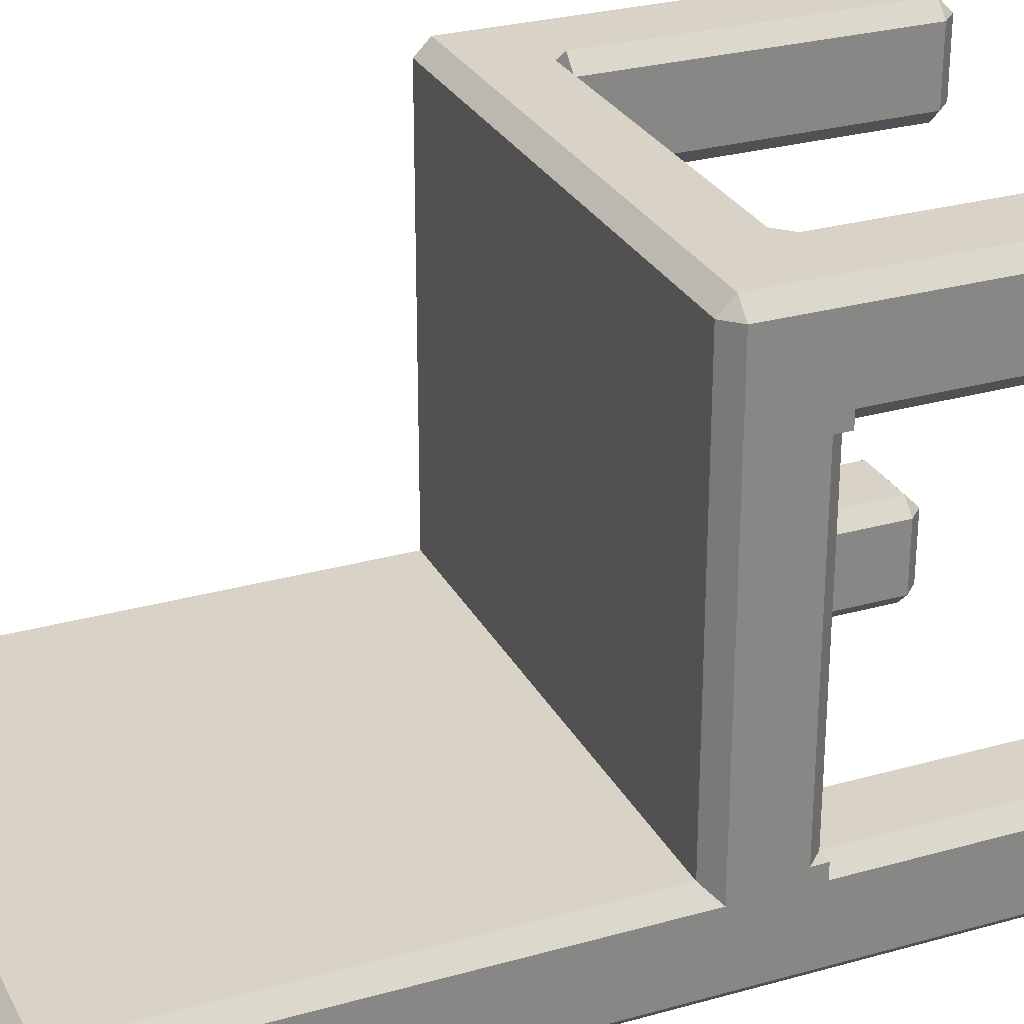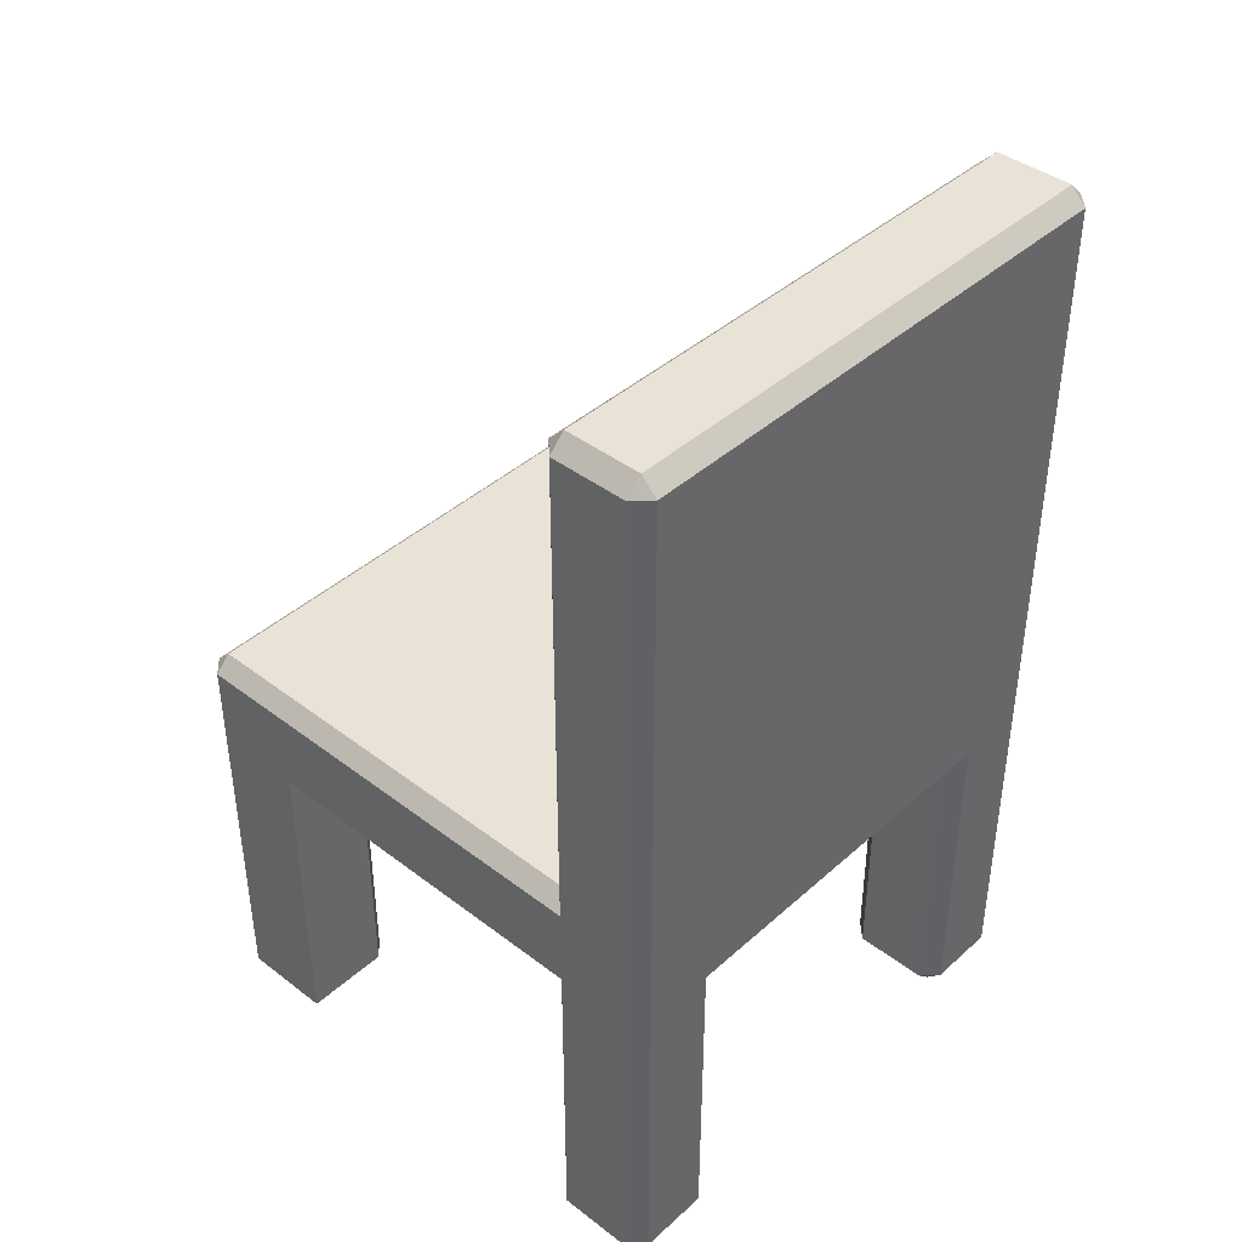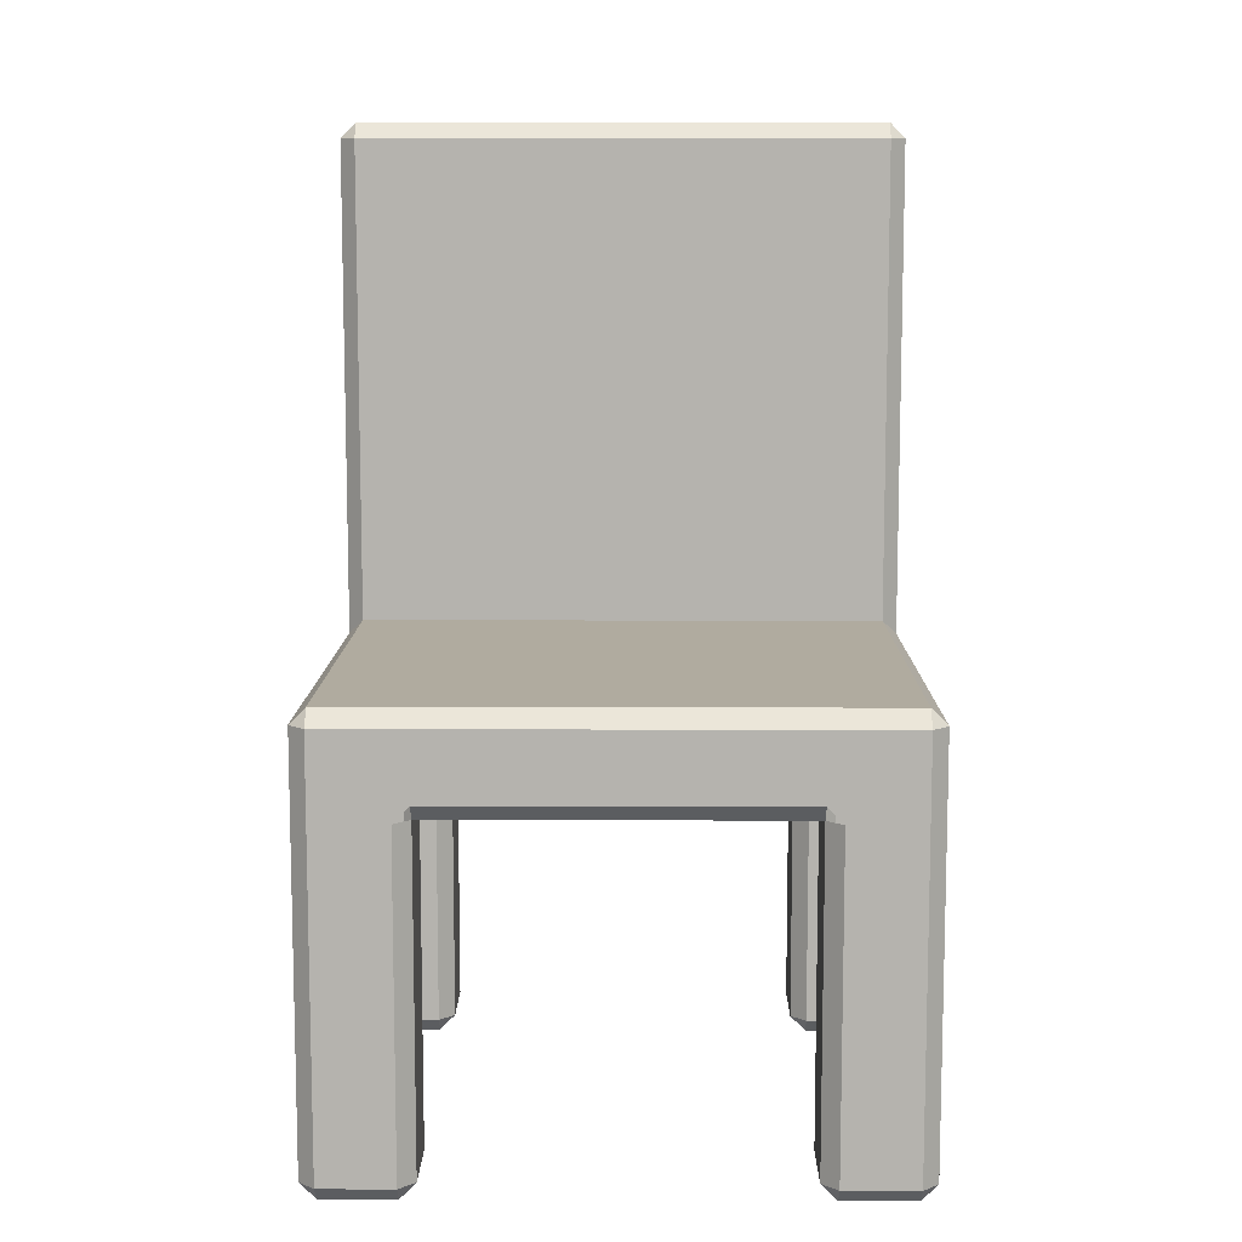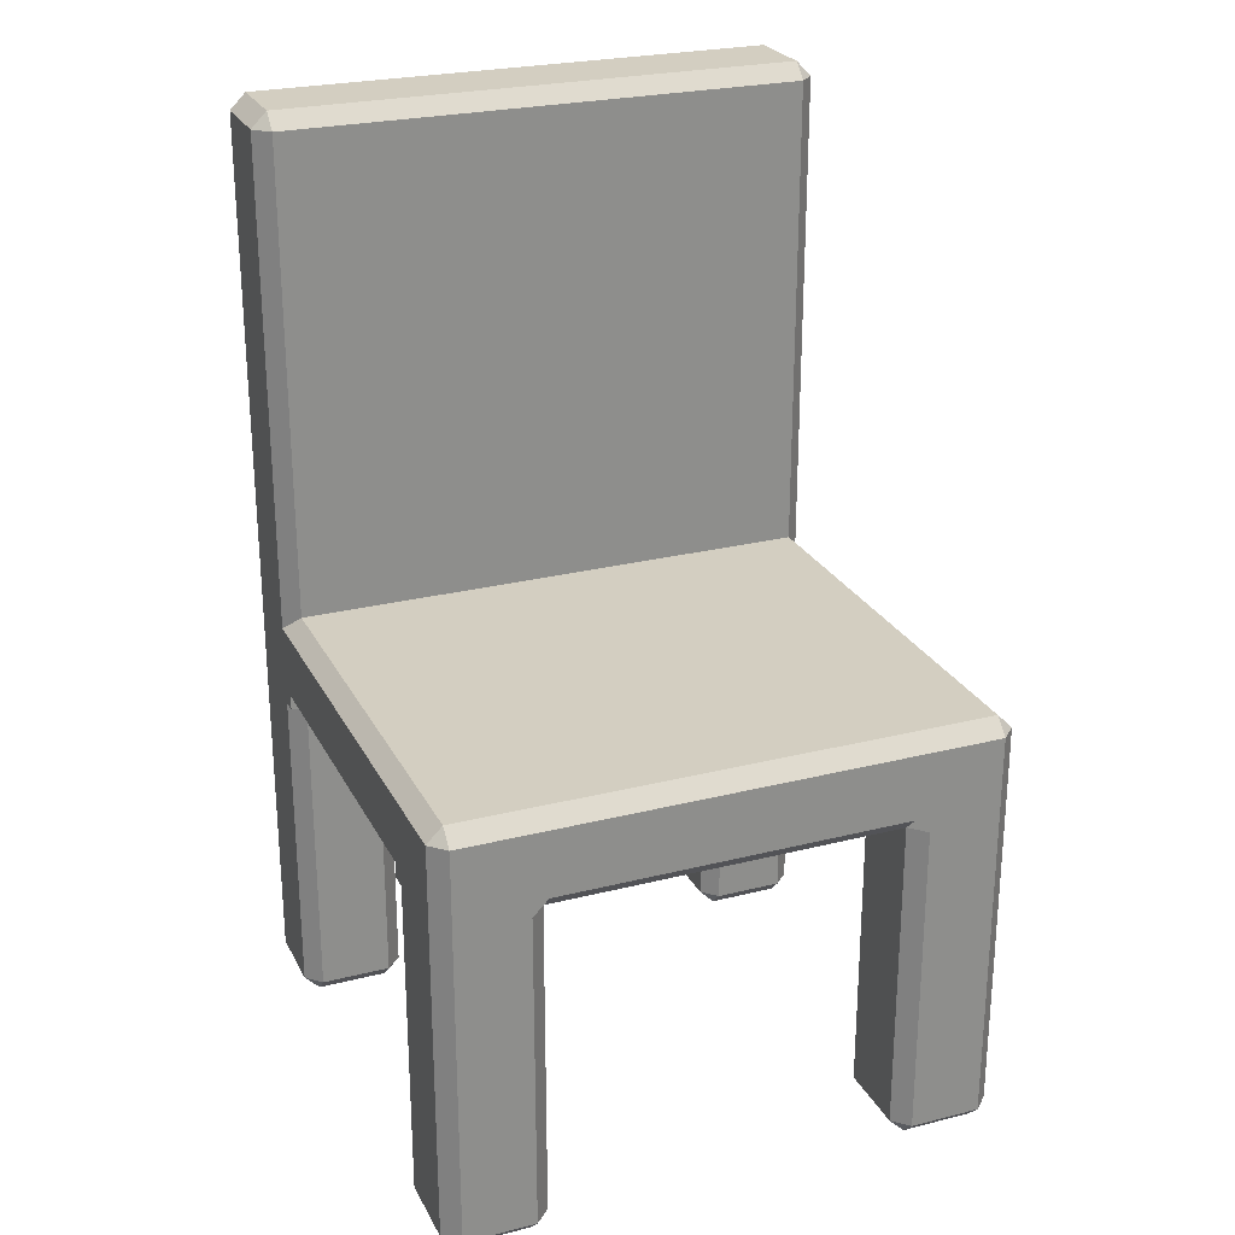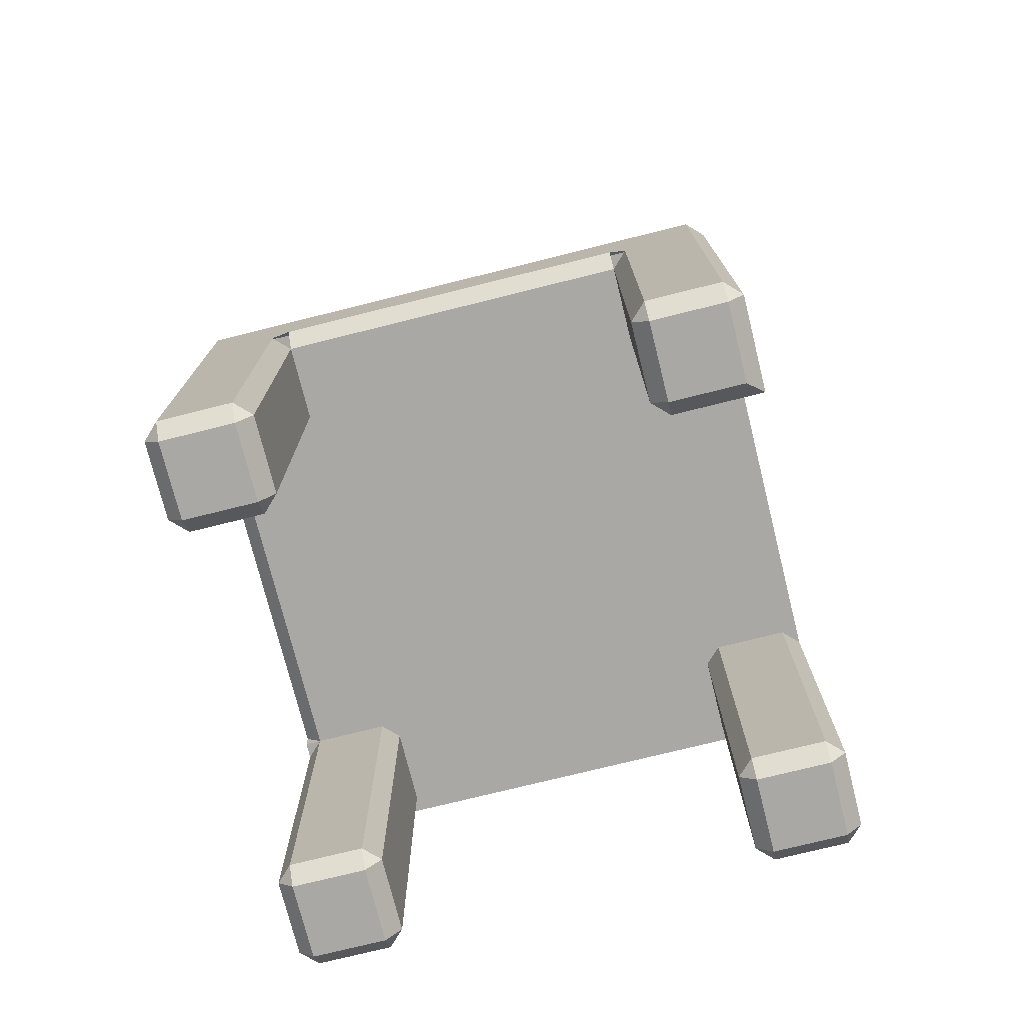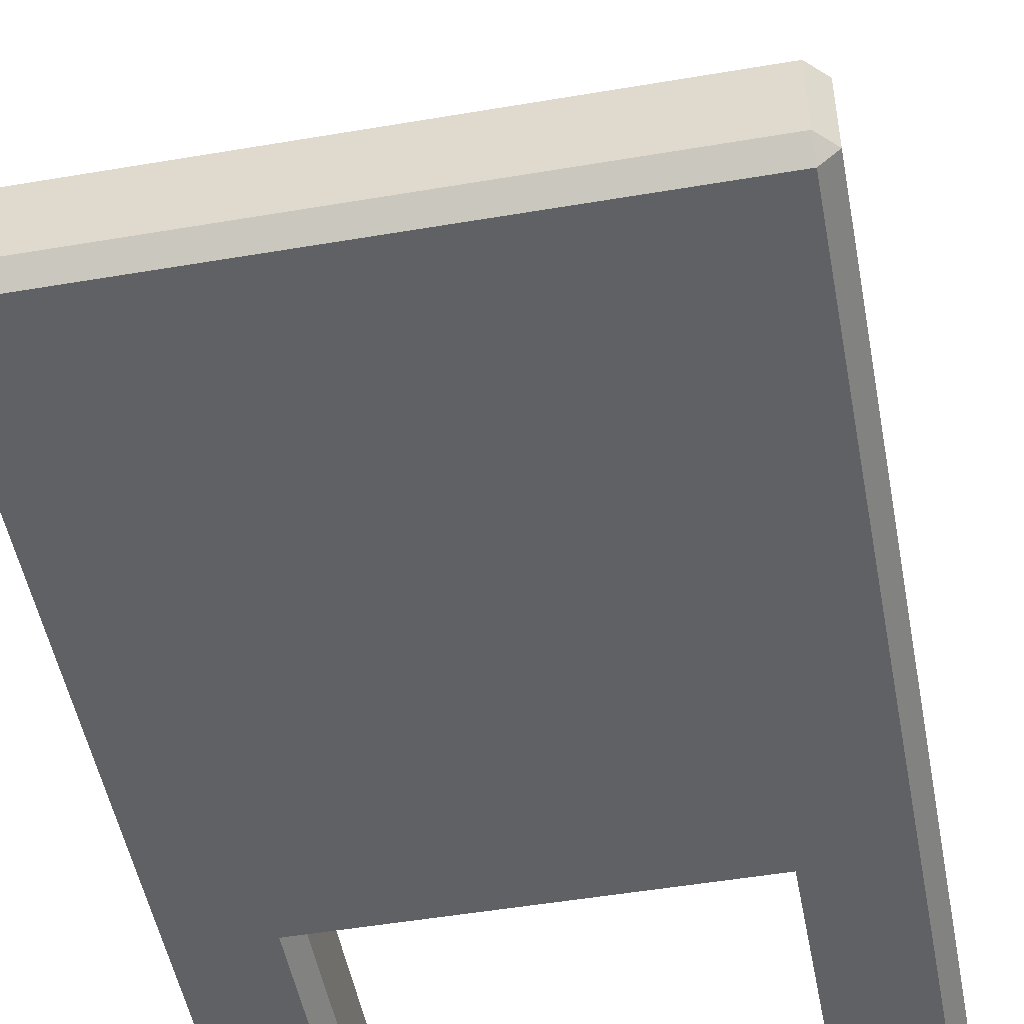
<metadata>
{"format":"obj","ext":"obj","renderer":"f3d","projection":"perspective","resolution":1024,"background":"white","views":[{"elev":28.1,"azim":-113.1,"up":"+Z"},{"elev":41.4,"azim":132.8,"up":"+Y"},{"elev":9.7,"azim":0.5,"up":"+Y"},{"elev":25.3,"azim":-22.1,"up":"+Y"},{"elev":-74.9,"azim":14.0,"up":"+Y"},{"elev":-50.1,"azim":-169.4,"up":"+Z"}]}
</metadata>
<code>
o chair_Cube.002
v 0.4548 0.03155 0.2939
v 0.4548 0.03155 -0.2336
v -0.244 0.182 -0.3987
v 0.2959 0.182 -0.3987
v 0.2959 0.03155 -0.3987
v -0.244 0.03155 -0.3987
v -0.244 0.182 -0.2336
v 0.2959 0.182 -0.2336
v -0.244 0.182 0.2939
v 0.2959 0.182 0.2939
v 0.2959 0.03155 -0.2336
v -0.244 0.03155 -0.2336
v 0.2959 0.03155 0.2939
v -0.244 0.03155 0.2939
v 0.2959 0.03155 -0.2336
v -0.244 0.03155 -0.2336
v 0.2959 0.03155 0.2939
v -0.244 0.03155 0.2939
v 0.4548 0.03155 0.2939
v -0.403 0.03155 -0.3745
v -0.3787 0.03155 -0.3987
v -0.403 0.182 -0.3745
v -0.3787 0.182 -0.3987
v -0.3787 0.03155 0.4591
v -0.403 0.03155 0.4348
v -0.403 0.1577 0.4348
v -0.3787 0.1577 0.4591
v -0.3787 0.182 0.4348
v 0.4306 0.03155 -0.3987
v 0.4548 0.03155 -0.3745
v 0.4306 0.182 -0.3987
v 0.4548 0.182 -0.3745
v 0.4548 0.03155 0.4348
v 0.4306 0.03155 0.4591
v 0.4306 0.182 0.4348
v 0.4306 0.1577 0.4591
v 0.4548 0.1577 0.4348
v 0.4548 0.1577 -0.2578
v 0.4306 0.182 -0.2336
v 0.4548 0.1577 0.2939
v 0.4306 0.182 0.2939
v -0.3787 0.03155 -0.2336
v -0.403 0.05579 -0.2336
v -0.403 0.03155 -0.2578
v -0.403 0.03155 -0.2336
v -0.403 0.05579 0.2939
v -0.3787 0.03155 0.2939
v -0.403 0.03155 0.2939
v -0.403 0.03155 0.3182
v -0.3787 0.182 0.2939
v -0.403 0.1577 0.2939
v -0.3787 0.182 -0.2336
v -0.403 0.1577 -0.2578
v -0.244 0.03155 0.4348
v -0.244 0.05579 0.4591
v -0.2683 0.03155 0.4591
v 0.2959 0.05579 0.4591
v 0.2959 0.03155 0.4348
v 0.3201 0.03155 0.4591
v 0.2959 0.182 0.4348
v 0.2959 0.1577 0.4591
v -0.244 0.1577 0.4591
v -0.244 0.182 0.4348
v 0.2959 0.03155 0.4348
v 0.3201 0.03155 0.4591
v 0.4306 0.03155 0.4591
v 0.4548 0.03155 0.4348
v -0.3787 0.03155 0.2939
v -0.403 0.03155 0.3182
v -0.403 0.03155 0.2939
v -0.403 0.03155 0.4348
v -0.3787 0.03155 0.4591
v 0.4306 0.03155 -0.2336
v 0.4548 0.03155 -0.2578
v 0.4548 0.03155 -0.2336
v 0.4548 0.03155 -0.3745
v 0.4306 0.03155 -0.3987
v -0.244 0.03155 -0.3745
v -0.2683 0.03155 -0.3987
v -0.244 0.03155 -0.3987
v -0.3787 0.03155 -0.3987
v -0.403 0.03155 -0.3745
v -0.403 0.03155 -0.2578
v -0.3787 0.03155 -0.2336
v -0.403 0.03155 -0.2336
v -0.2683 0.03155 -0.2336
v -0.244 0.03155 -0.2578
v -0.244 0.03155 -0.2336
v -0.244 0.03155 0.3182
v -0.2683 0.03155 0.2939
v -0.244 0.03155 0.2939
v -0.2683 0.03155 0.4591
v -0.244 0.03155 0.4348
v 0.3201 0.03155 -0.3987
v 0.2959 0.03155 -0.3745
v 0.2959 0.03155 -0.3987
v 0.2959 0.03155 -0.2578
v 0.3201 0.03155 -0.2336
v 0.2959 0.03155 -0.2336
v 0.3201 0.03155 0.2939
v 0.2959 0.03155 0.3182
v 0.2959 0.03155 0.2939
v 0.3201 -0.4678 0.4591
v 0.2959 -0.4678 0.4348
v 0.3201 -0.492 0.4348
v 0.4306 -0.4678 0.4591
v 0.4306 -0.492 0.4348
v 0.4548 -0.4678 0.4348
v -0.403 -0.4678 0.3182
v -0.3787 -0.4678 0.2939
v -0.3787 -0.492 0.3182
v -0.403 -0.4678 0.4348
v -0.3787 -0.492 0.4348
v -0.3787 -0.4678 0.4591
v 0.4548 -0.4678 -0.2578
v 0.4306 -0.4678 -0.2336
v 0.4306 -0.492 -0.2578
v 0.4548 -0.4678 -0.3745
v 0.4306 -0.492 -0.3745
v 0.4306 -0.4678 -0.3987
v -0.2683 -0.4678 -0.3987
v -0.244 -0.4678 -0.3745
v -0.2683 -0.492 -0.3745
v -0.3787 -0.4678 -0.3987
v -0.3787 -0.492 -0.3745
v -0.403 -0.4678 -0.3745
v -0.403 -0.4678 -0.2578
v -0.3787 -0.492 -0.2578
v -0.3787 -0.4678 -0.2336
v 0.4306 -0.492 0.3182
v 0.4548 -0.4678 0.2939
v -0.2683 -0.4678 -0.2336
v -0.2683 -0.492 -0.2578
v -0.244 -0.4678 -0.2578
v -0.2683 -0.4678 0.2939
v -0.244 -0.4678 0.3182
v -0.2683 -0.492 0.3182
v -0.2683 -0.4678 0.4591
v -0.2683 -0.492 0.4348
v -0.244 -0.4678 0.4348
v 0.3201 -0.4678 -0.3987
v 0.3201 -0.492 -0.3745
v 0.2959 -0.4678 -0.3745
v 0.3201 -0.4678 -0.2336
v 0.2959 -0.4678 -0.2578
v 0.3201 -0.492 -0.2578
v 0.3201 -0.4678 0.2939
v 0.3201 -0.492 0.3182
v 0.2959 -0.4678 0.3182
v 0.2959 0.9202 -0.3987
v 0.2959 0.9444 -0.3745
v 0.4306 0.9202 -0.3987
v 0.4306 0.9444 -0.3745
v 0.4548 0.9202 -0.3745
v -0.403 0.9202 -0.2578
v -0.3787 0.9202 -0.2336
v -0.3787 0.9444 -0.2578
v -0.3787 0.9202 -0.3987
v -0.403 0.9202 -0.3745
v -0.3787 0.9444 -0.3745
v 0.4548 0.9202 -0.2578
v 0.4306 0.9444 -0.2578
v 0.4306 0.9202 -0.2336
v 0.2959 0.9444 -0.2578
v 0.2959 0.9202 -0.2336
v -0.244 0.9444 -0.3745
v -0.244 0.9202 -0.3987
v -0.244 0.9202 -0.2336
v -0.244 0.9444 -0.2578
f 130 105 148
f 29 4 31
f 47 14 90
f 23 167 3
f 7 156 52
f 42 14 47
f 52 9 7
f 2 13 11
f 12 42 84
f 38 30 32
f 5 12 6
f 39 165 8
f 7 10 8
f 55 27 56
f 5 3 4
f 8 41 39
f 65 106 66
f 43 51 53
f 15 18 16
f 64 149 104
f 72 138 92
f 95 145 97
f 93 136 89
f 10 35 41
f 55 61 62
f 6 23 3
f 9 28 63
f 9 60 10
f 49 25 26
f 59 34 36
f 4 152 31
f 82 127 83
f 19 147 100
f 22 155 159
f 77 141 94
f 111 139 113
f 123 128 125
f 151 162 153
f 119 146 142
f 67 131 19
f 74 118 76
f 90 110 68
f 79 124 81
f 98 116 73
f 2 11 73
f 87 122 78
f 13 1 100
f 84 132 86
f 6 12 78
f 71 109 112
f 11 5 97
f 165 7 8
f 3 150 4
f 160 169 166
f 40 2 38
f 166 164 151
f 14 58 54
f 32 161 38
f 33 40 37
f 26 27 28
f 35 36 37
f 43 45 42
f 46 48 49
f 68 69 70
f 73 74 75
f 78 79 80
f 83 84 85
f 86 87 88
f 89 90 91
f 94 95 96
f 97 98 99
f 100 101 102
f 103 104 105
f 106 107 108
f 109 110 111
f 112 113 114
f 115 116 117
f 118 119 120
f 121 122 123
f 124 125 126
f 127 128 129
f 132 133 134
f 135 136 137
f 138 139 140
f 141 142 143
f 144 145 146
f 147 148 149
f 152 153 154
f 155 156 157
f 158 159 160
f 161 162 163
f 35 40 41
f 22 21 20
f 34 37 36
f 27 25 24
f 31 30 29
f 28 62 63
f 39 40 38
f 47 43 42
f 50 26 28
f 52 51 50
f 58 55 54
f 60 36 35
f 63 61 60
f 159 23 22
f 107 103 105
f 113 109 111
f 119 115 117
f 125 121 123
f 128 126 125
f 130 108 107
f 129 133 132
f 111 135 137
f 139 114 113
f 142 120 119
f 144 117 116
f 130 147 131
f 134 123 122
f 146 143 142
f 140 137 136
f 105 149 148
f 127 84 83
f 87 132 134
f 138 93 92
f 135 89 136
f 69 110 109
f 104 65 64
f 67 106 108
f 147 101 100
f 112 72 71
f 118 77 76
f 95 141 143
f 116 74 73
f 145 98 97
f 122 79 78
f 82 124 126
f 153 150 151
f 160 155 157
f 162 154 153
f 163 164 165
f 166 158 160
f 151 167 166
f 168 157 156
f 165 169 168
f 52 155 53
f 161 39 38
f 32 152 154
f 44 43 53
f 130 107 105
f 29 5 4
f 14 91 90
f 68 70 48
f 68 48 47
f 90 68 47
f 23 158 167
f 7 168 156
f 42 12 14
f 52 50 9
f 2 1 13
f 45 85 84
f 86 88 12
f 42 45 84
f 84 86 12
f 38 2 30
f 5 11 12
f 39 163 165
f 7 9 10
f 62 27 55
f 27 24 56
f 5 6 3
f 8 10 41
f 65 103 106
f 43 46 51
f 15 17 18
f 64 101 149
f 72 114 138
f 95 143 145
f 93 140 136
f 10 60 35
f 55 57 61
f 6 21 23
f 9 50 28
f 9 63 60
f 26 51 46
f 46 49 26
f 36 61 57
f 57 59 36
f 4 150 152
f 82 126 127
f 19 131 147
f 22 53 155
f 77 120 141
f 111 137 139
f 123 133 128
f 151 164 162
f 119 117 146
f 67 108 131
f 74 115 118
f 90 135 110
f 79 121 124
f 98 144 116
f 11 99 98
f 73 75 2
f 11 98 73
f 87 134 122
f 1 19 100
f 100 102 13
f 84 129 132
f 12 88 87
f 78 80 6
f 12 87 78
f 71 69 109
f 5 96 95
f 97 99 11
f 5 95 97
f 165 168 7
f 3 167 150
f 160 157 169
f 40 1 2
f 166 169 164
f 14 13 58
f 32 154 161
f 33 1 40
f 43 44 45
f 46 47 48
f 35 37 40
f 22 23 21
f 34 33 37
f 27 26 25
f 31 32 30
f 28 27 62
f 39 41 40
f 47 46 43
f 50 51 26
f 52 53 51
f 58 57 55
f 60 61 36
f 63 62 61
f 159 158 23
f 107 106 103
f 113 112 109
f 119 118 115
f 125 124 121
f 128 127 126
f 130 131 108
f 129 128 133
f 111 110 135
f 139 138 114
f 142 141 120
f 144 146 117
f 130 148 147
f 134 133 123
f 146 145 143
f 140 139 137
f 105 104 149
f 127 129 84
f 87 86 132
f 138 140 93
f 135 90 89
f 69 68 110
f 104 103 65
f 67 66 106
f 147 149 101
f 112 114 72
f 118 120 77
f 95 94 141
f 116 115 74
f 145 144 98
f 122 121 79
f 82 81 124
f 153 152 150
f 160 159 155
f 162 161 154
f 163 162 164
f 166 167 158
f 151 150 167
f 168 169 157
f 165 164 169
f 52 156 155
f 161 163 39
f 32 31 152
f 53 22 20
f 20 44 53

</code>
